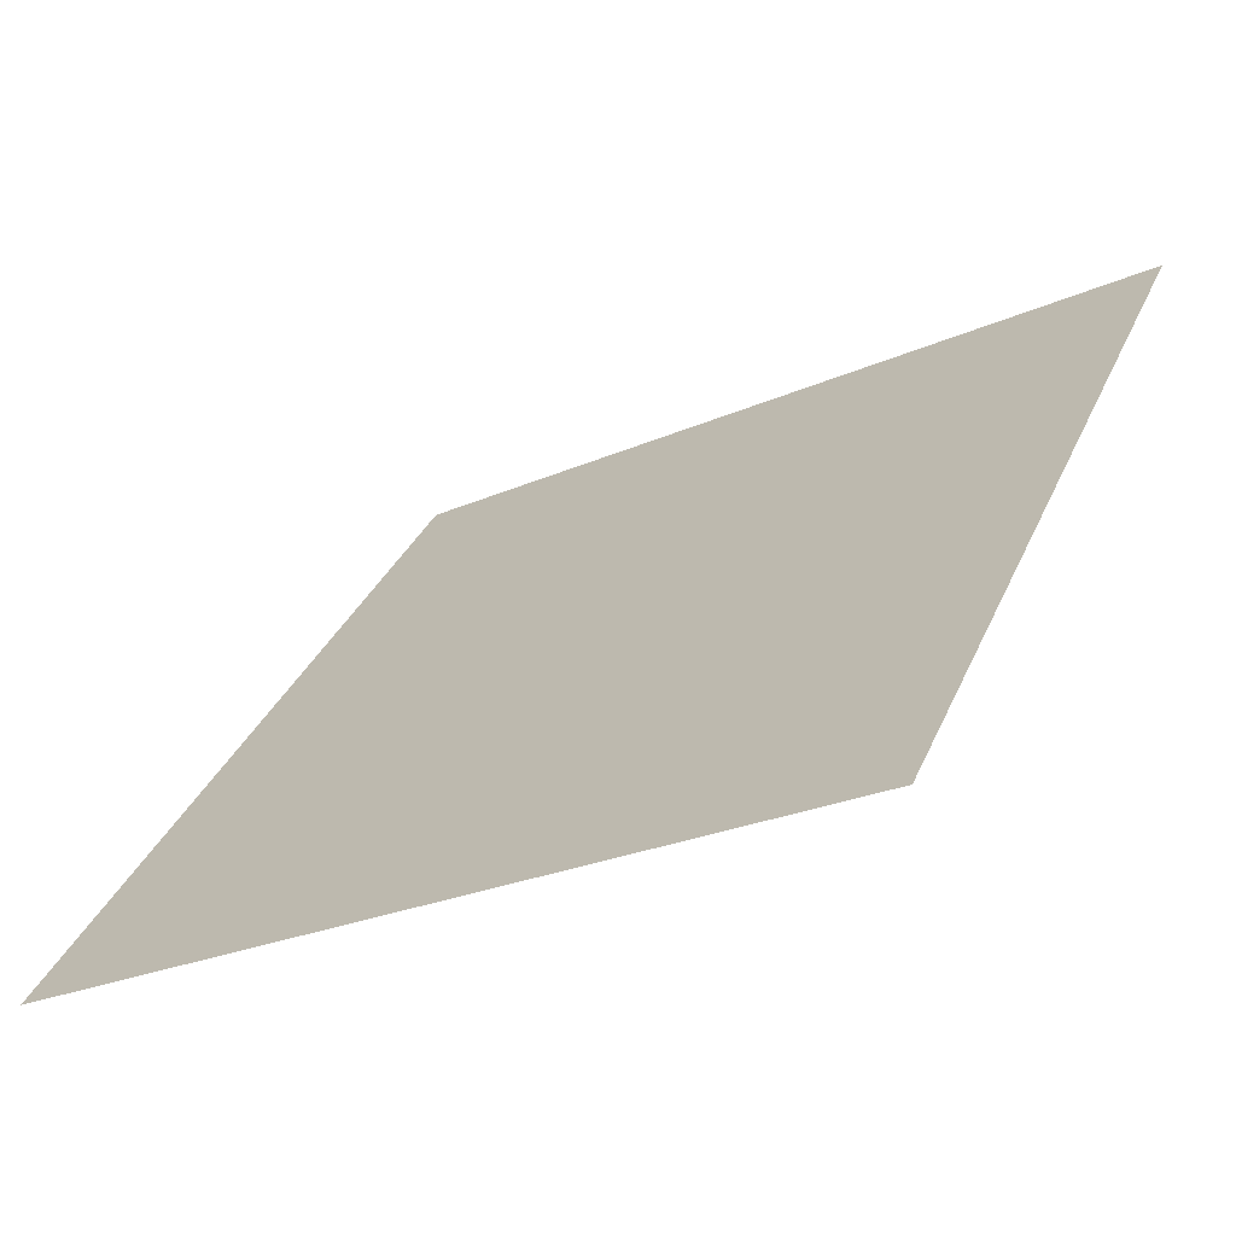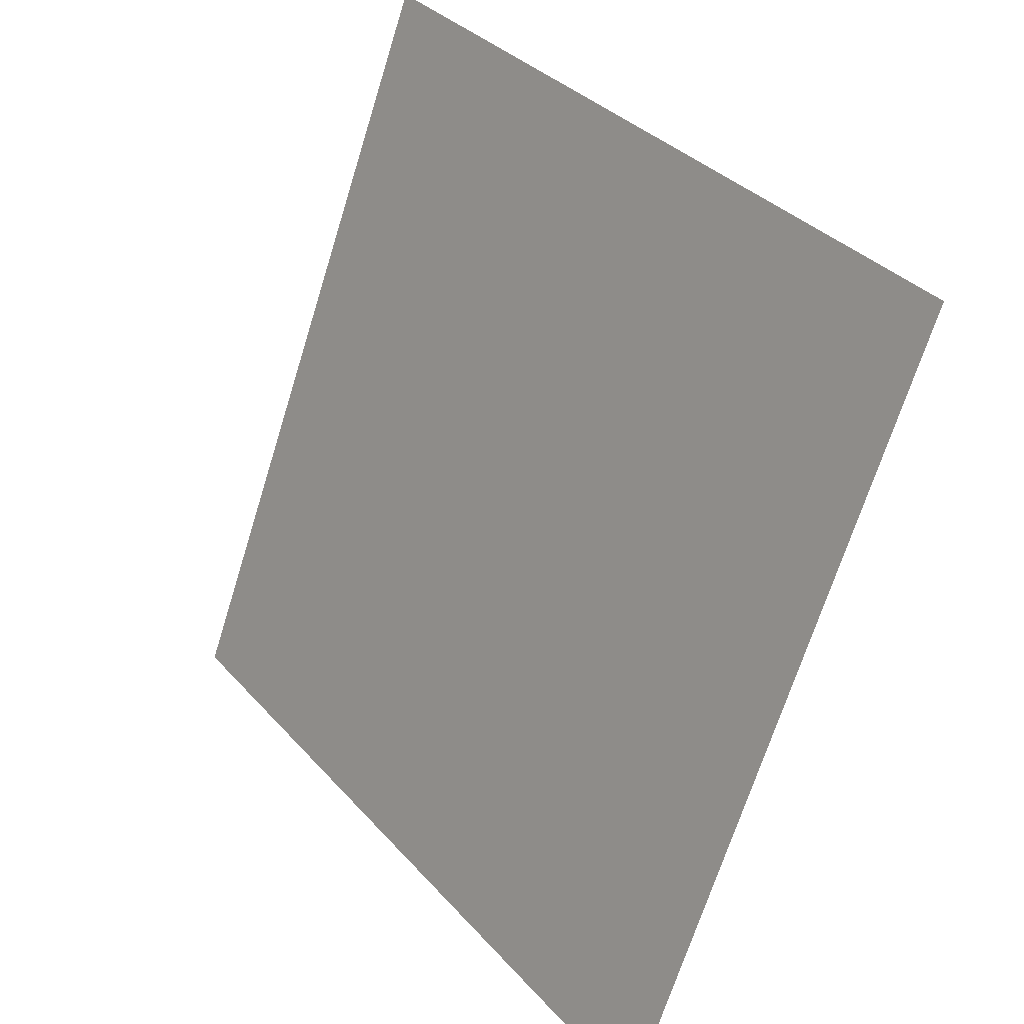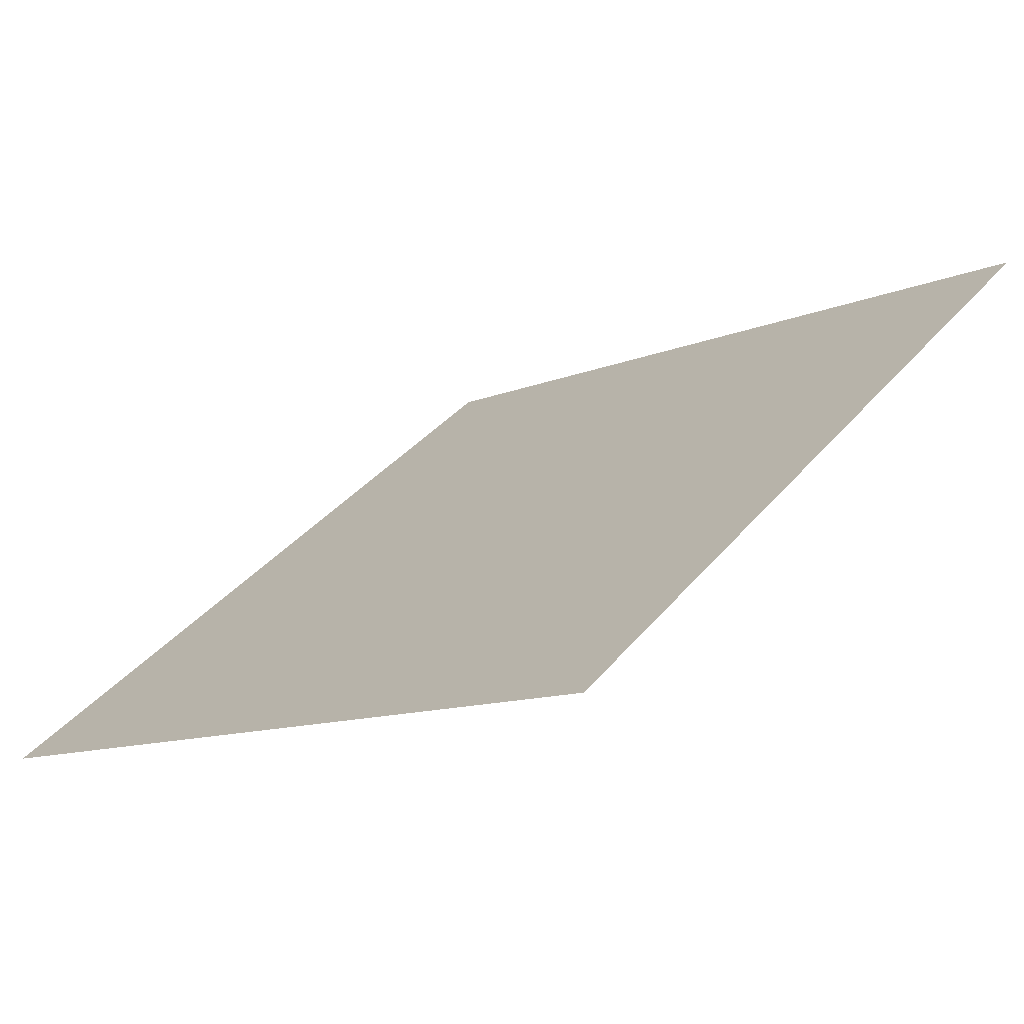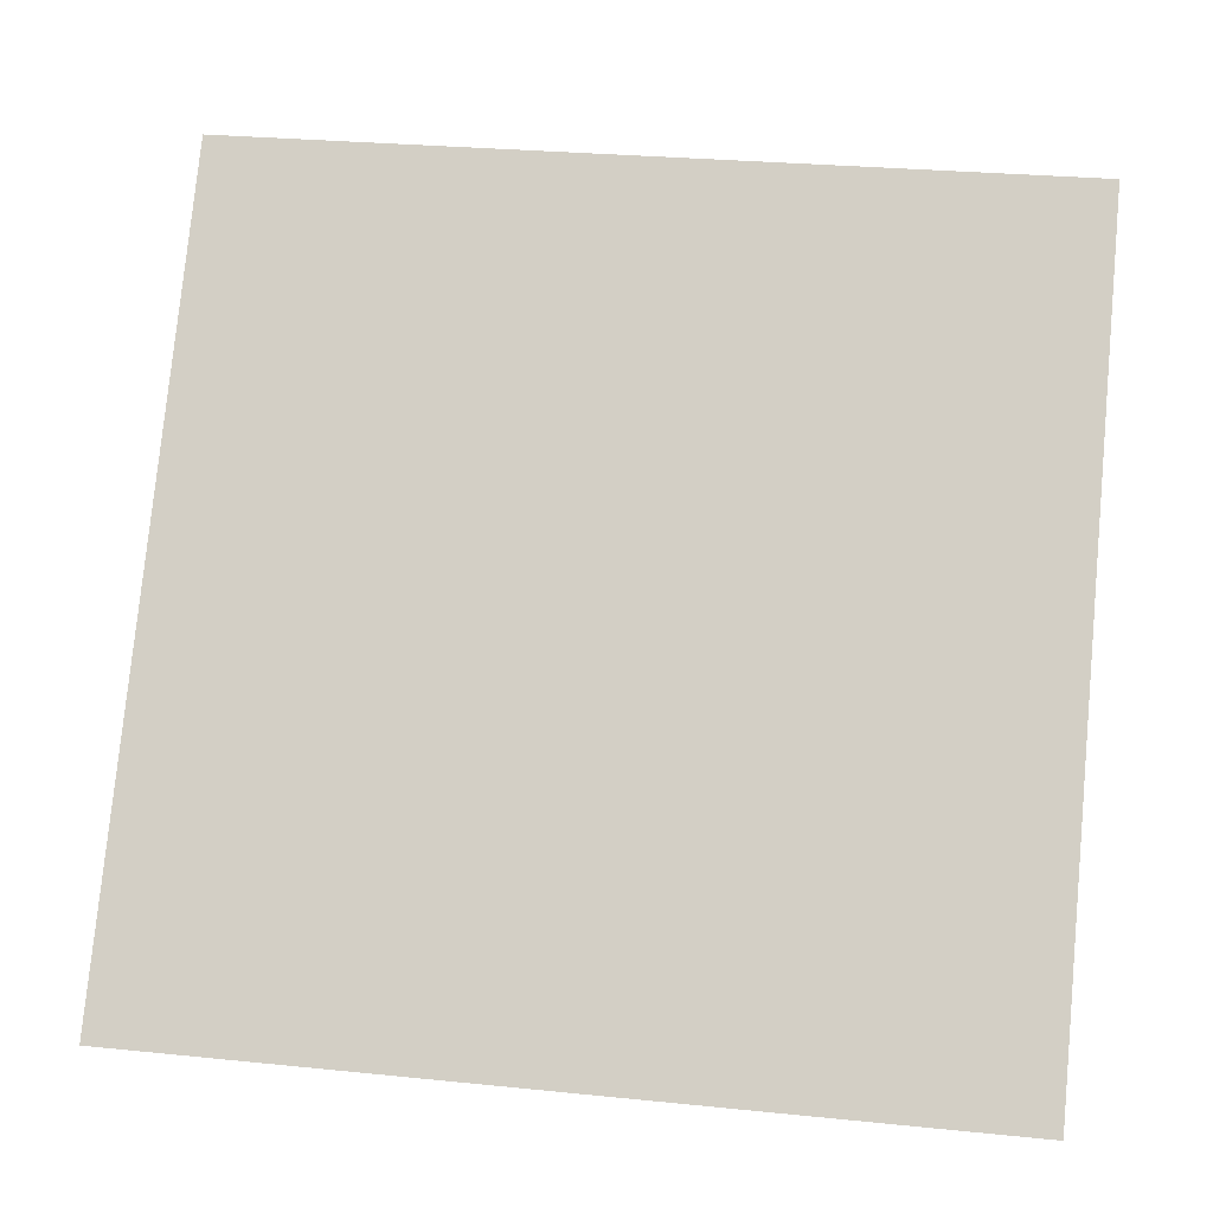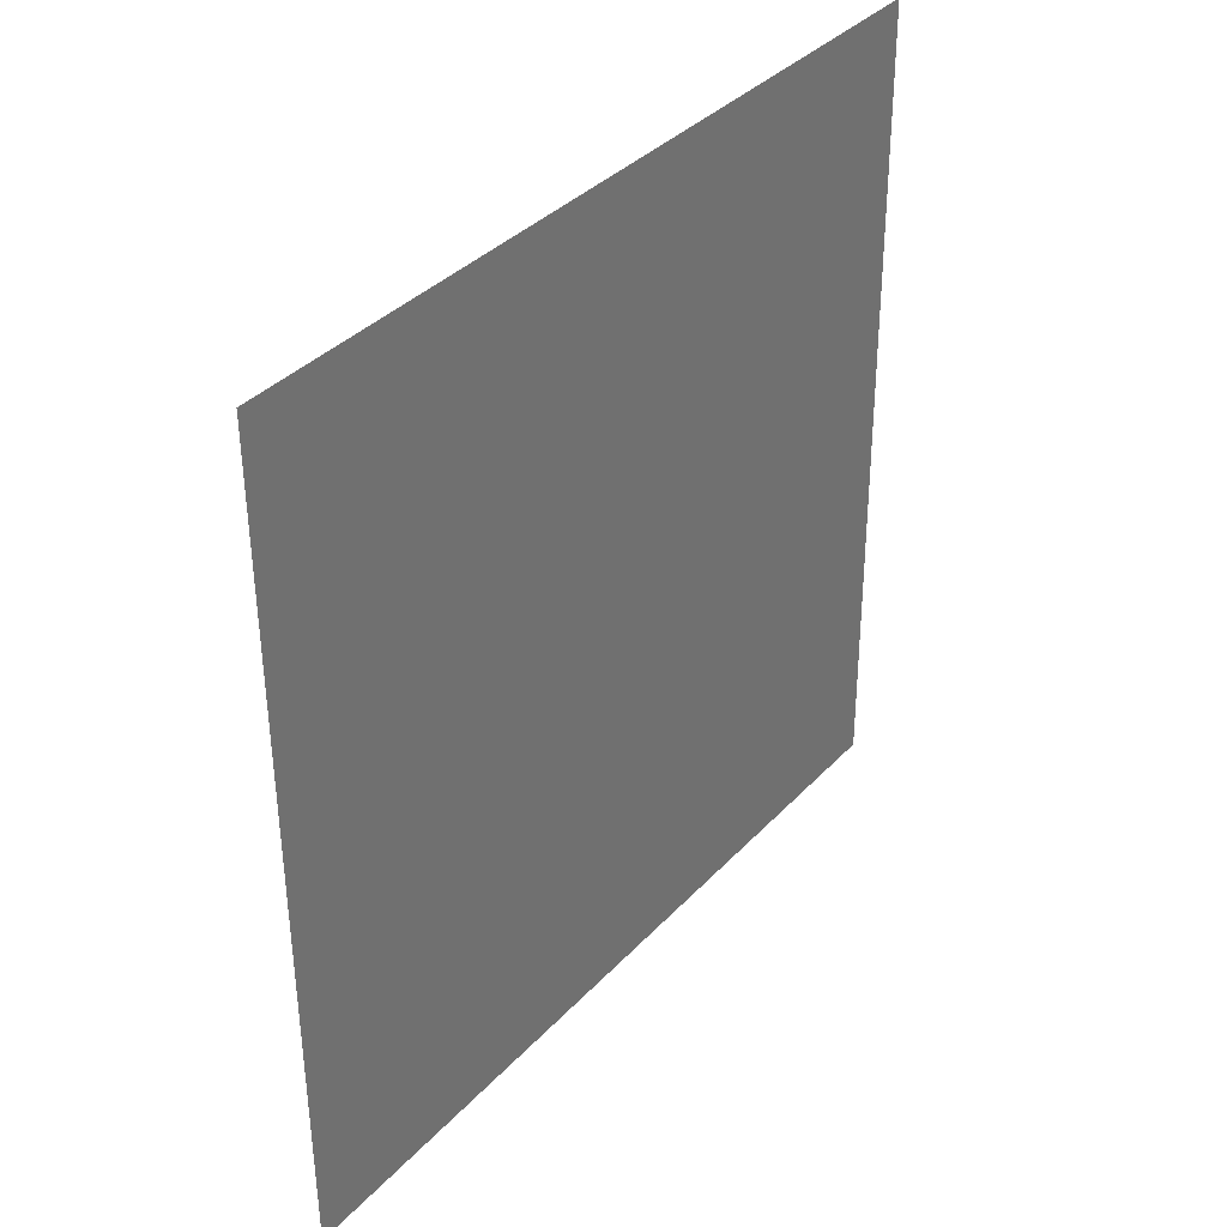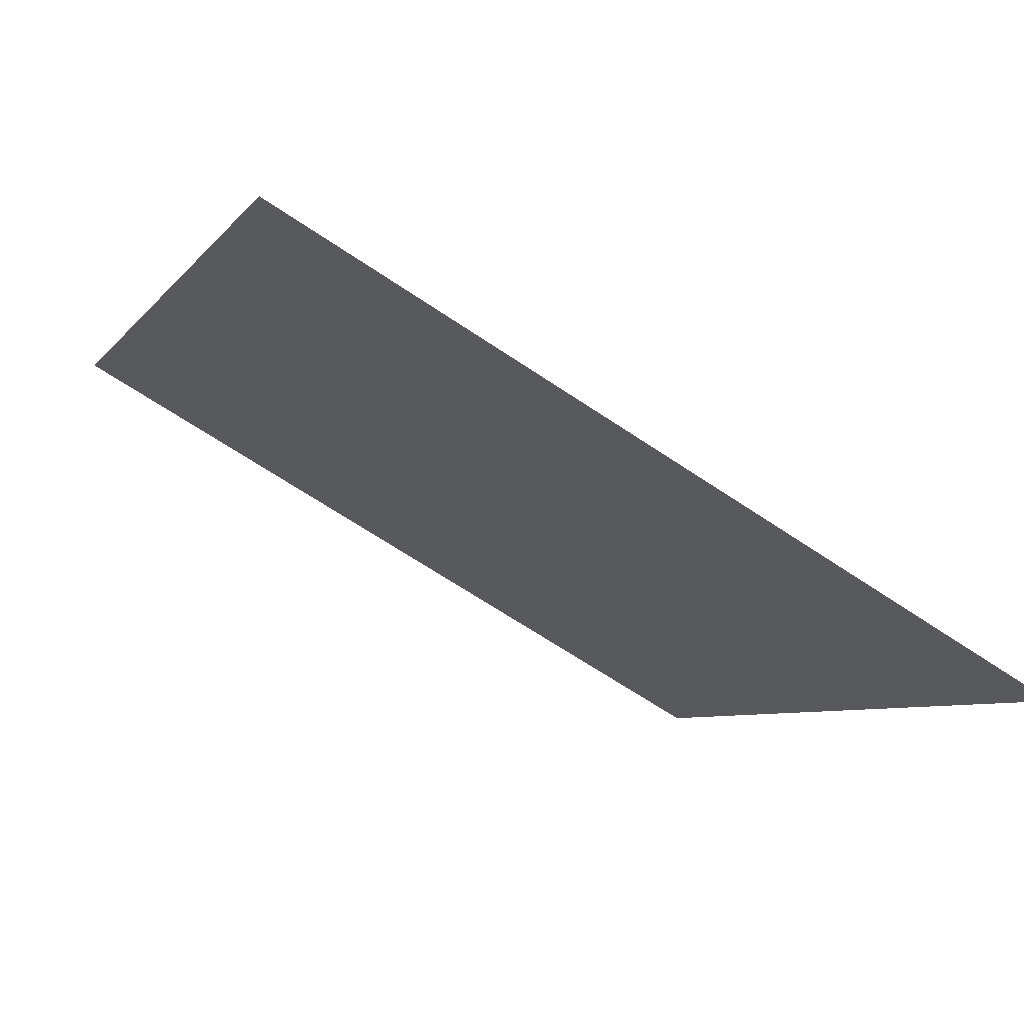
<metadata>
{"format":"obj","ext":"obj","renderer":"f3d","projection":"perspective","resolution":1024,"background":"white","views":[{"elev":-26.0,"azim":34.3,"up":"+Z"},{"elev":-67.8,"azim":-108.6,"up":"+Z"},{"elev":-9.7,"azim":-134.1,"up":"+Y"},{"elev":24.3,"azim":7.4,"up":"+Z"},{"elev":-54.1,"azim":88.9,"up":"+Z"},{"elev":-64.5,"azim":-35.6,"up":"+Z"}]}
</metadata>
<code>
v 0.002415 0.6443 0.3179
v -0.004145 0.6445 0.3179
v -0.004026 0.6484 0.3232
v 0.002534 0.6483 0.3231
f 4 3 2 1

</code>
